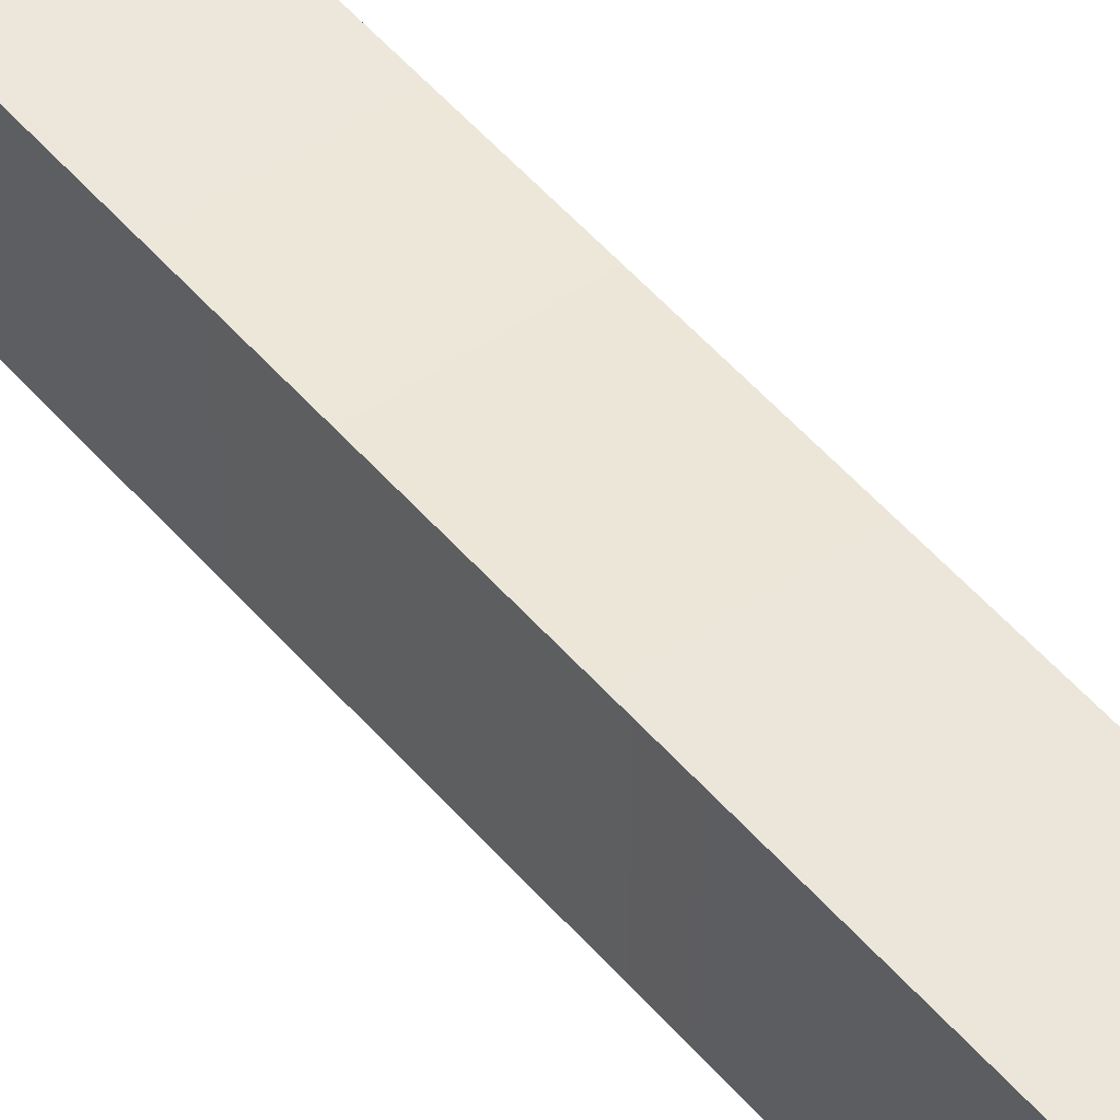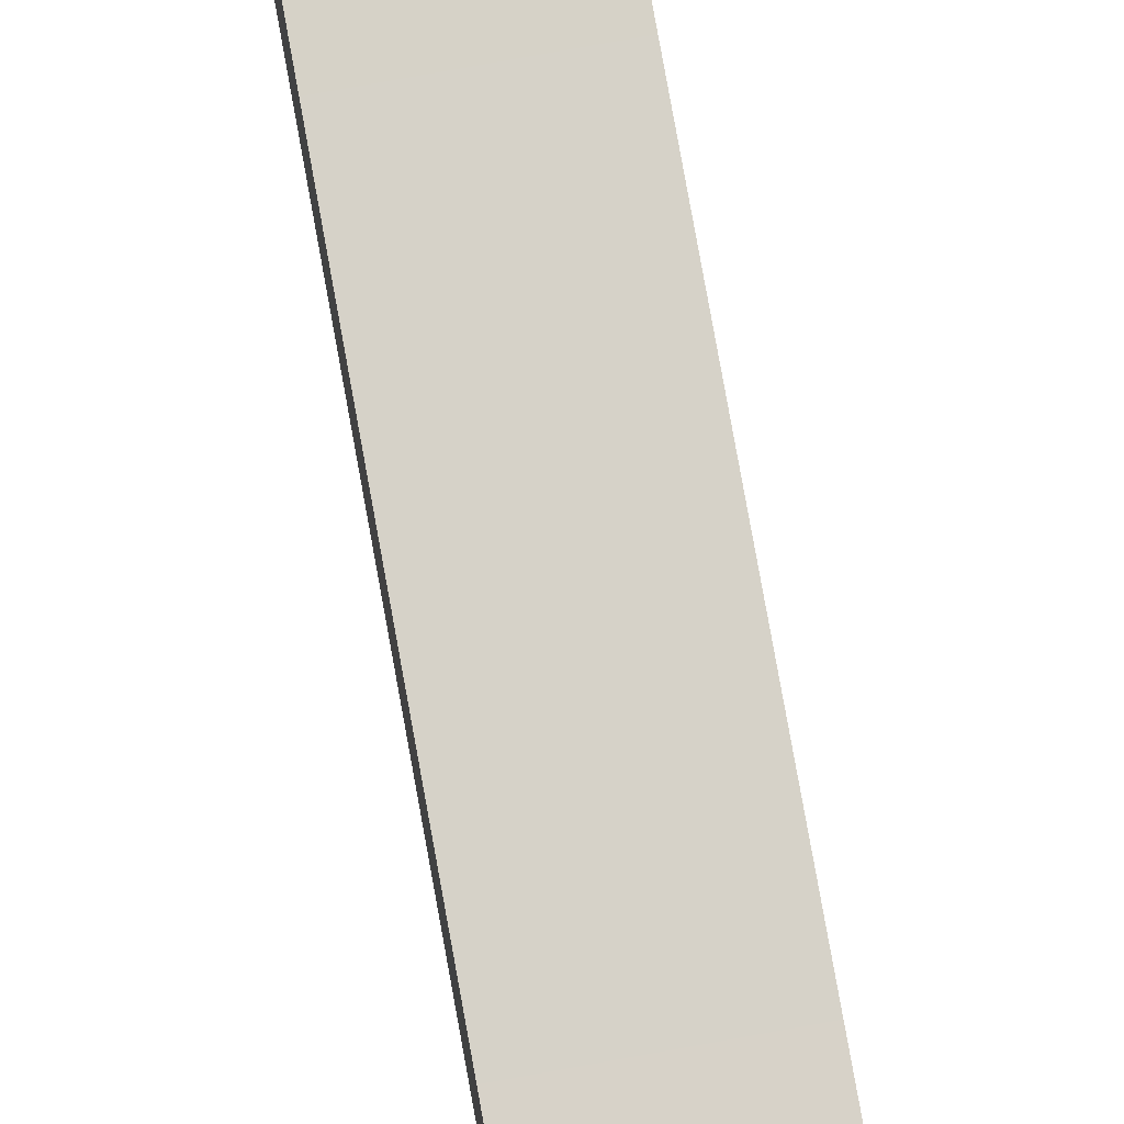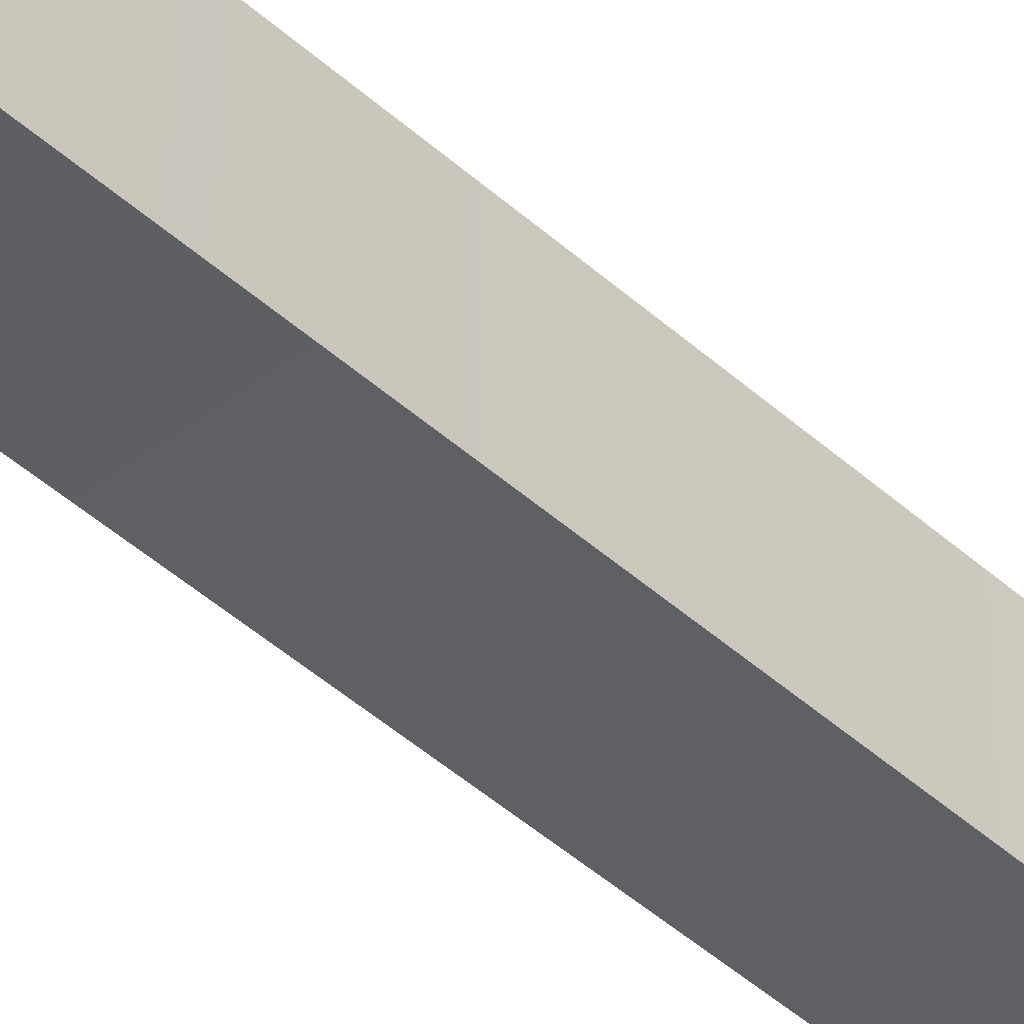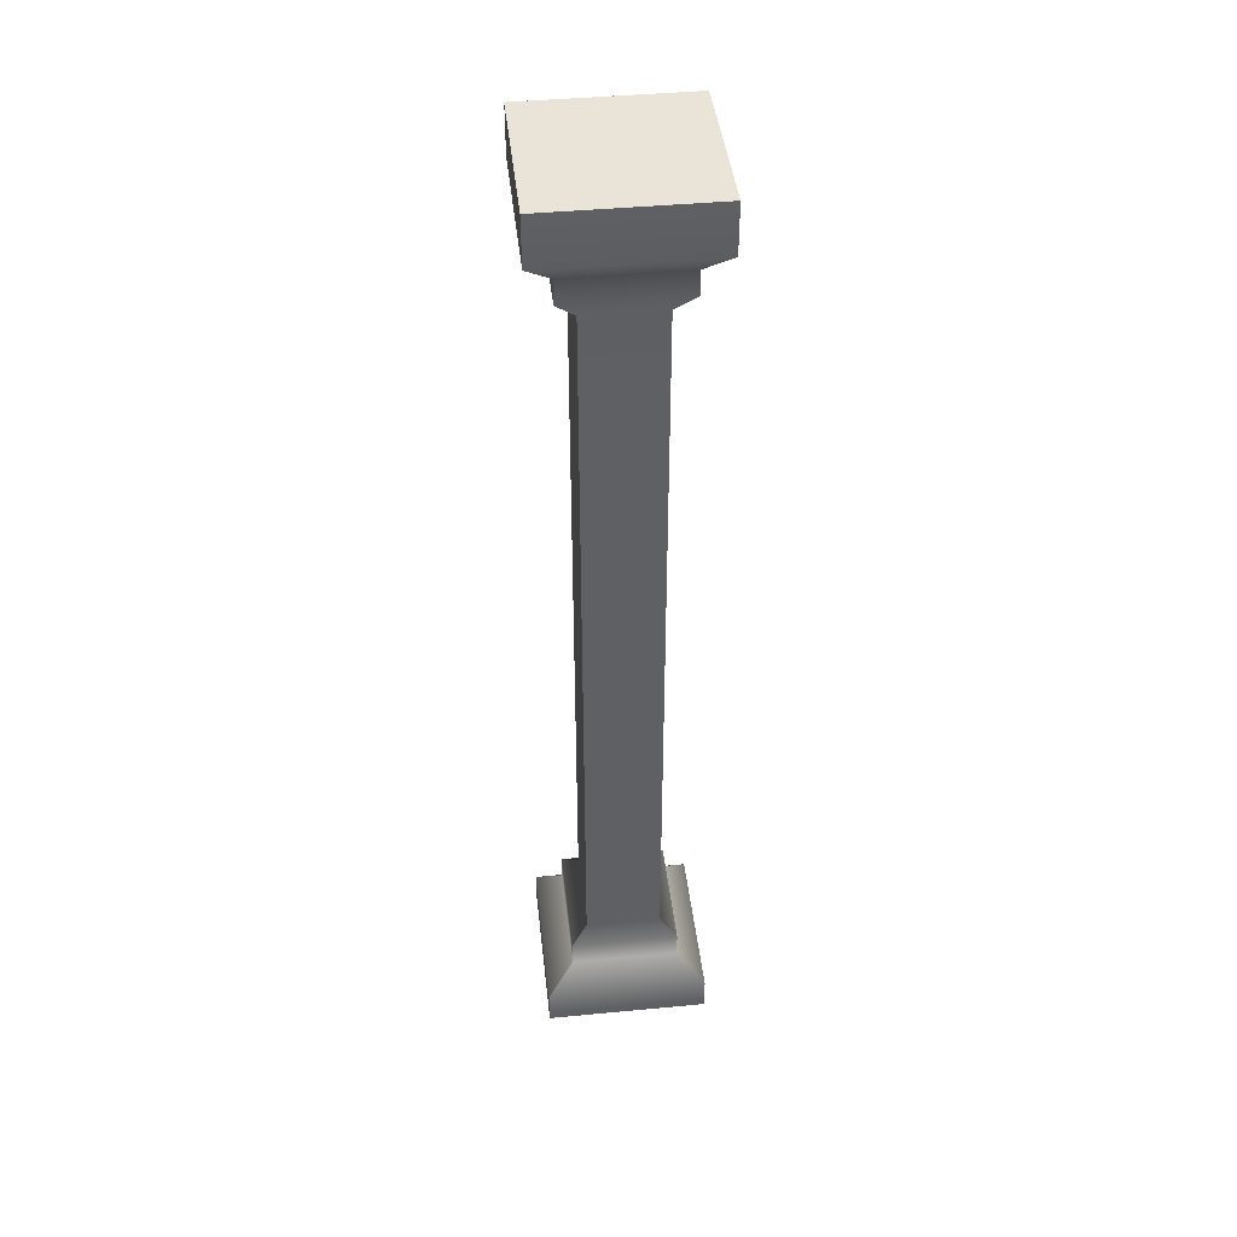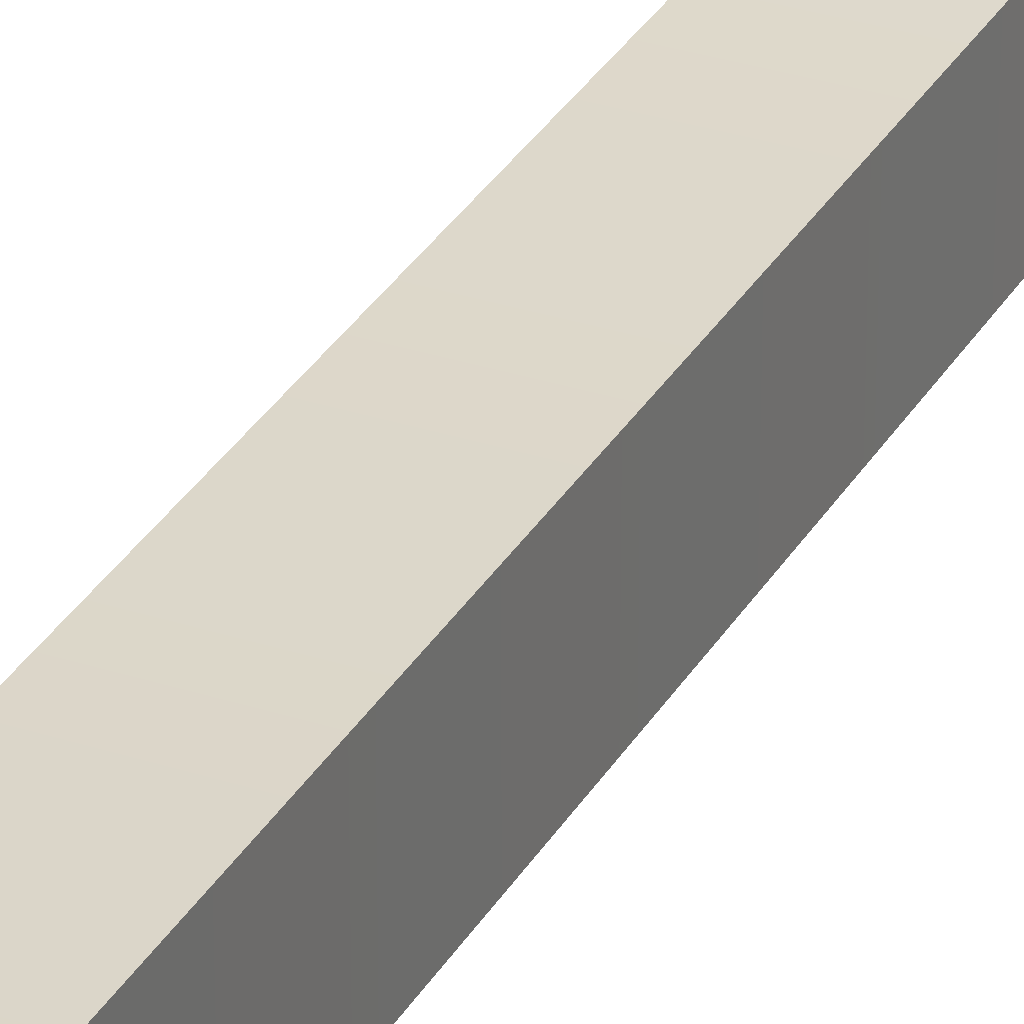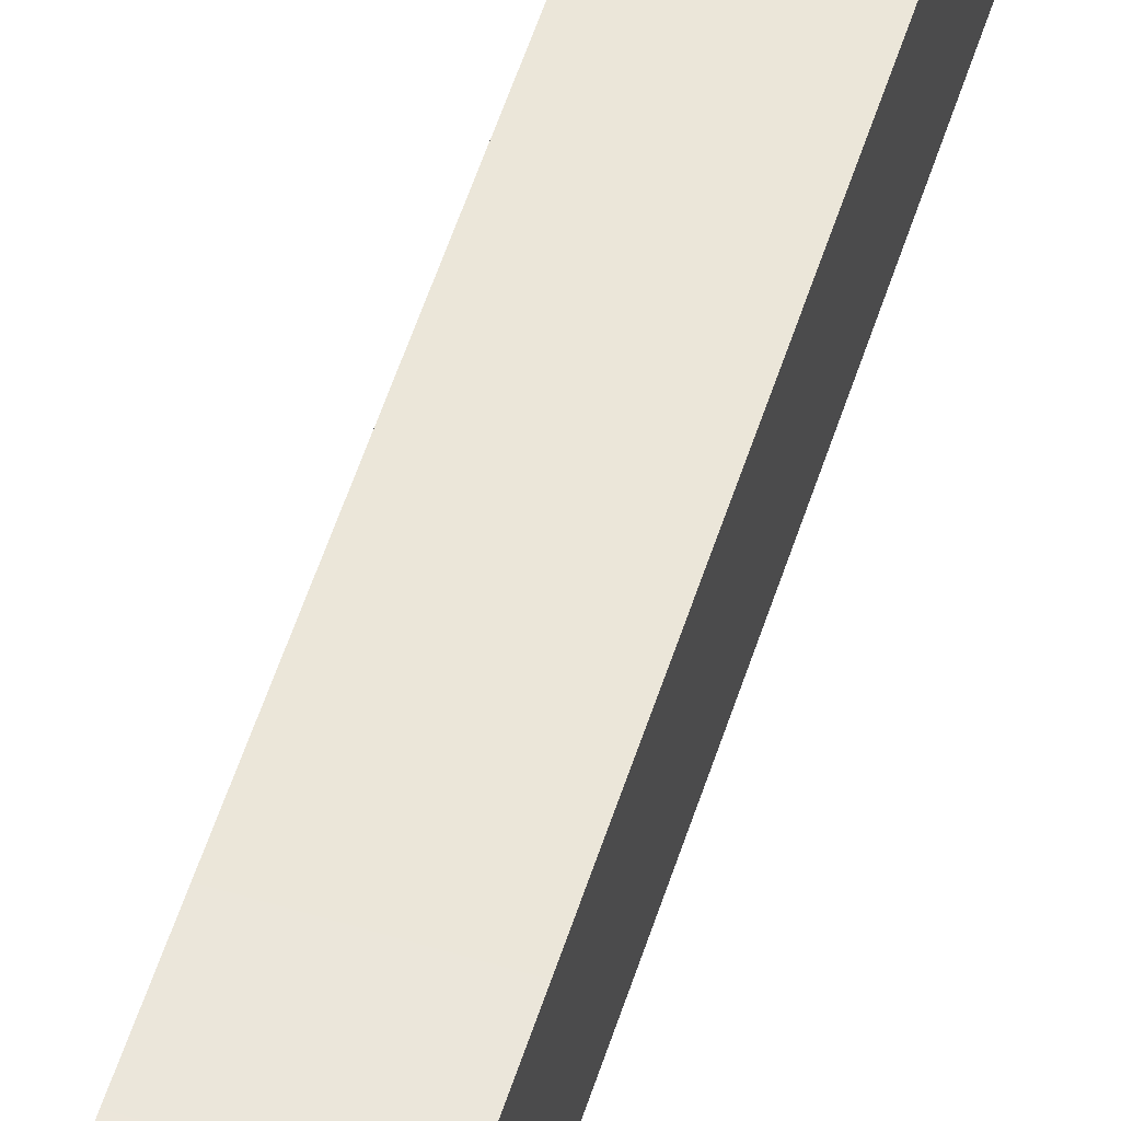
<metadata>
{"format":"obj","ext":"obj","renderer":"f3d","projection":"perspective","resolution":1024,"background":"white","views":[{"elev":49.0,"azim":-38.1,"up":"+Z"},{"elev":78.1,"azim":169.8,"up":"+Z"},{"elev":-42.6,"azim":-137.4,"up":"+Z"},{"elev":43.1,"azim":173.6,"up":"+Y"},{"elev":31.1,"azim":-154.9,"up":"+Z"},{"elev":55.9,"azim":17.7,"up":"+Z"}]}
</metadata>
<code>
g default
v -0.5 -3 0.5
v 0.5 -3 0.5
v -0.5 3 0.5
v 0.5 3 0.5
v -0.5 3 -0.5
v 0.5 3 -0.5
v -0.5 -3 -0.5
v 0.5 -3 -0.5
v -0.3497 2.4 0.364
v 0.3497 2.4 0.364
v 0.3497 2.4 -0.364
v -0.3497 2.4 -0.364
v -0.3335 -2.46 0.3604
v 0.3335 -2.46 0.3604
v 0.3335 -2.46 -0.3604
v -0.3335 -2.46 -0.3604
v 0.2323 2.265 -0.2678
v 0.2323 2.265 0.2678
v -0.2323 2.265 0.2678
v -0.2323 2.265 -0.2678
v -0.2323 -2.373 0.2678
v 0.2323 -2.373 0.2678
v 0.2323 -2.373 -0.2678
v -0.2323 -2.373 -0.2678
v -0.5 2.7 -0.5
v 0.5 2.7 -0.5
v 0.5 2.7 0.5
v -0.5 2.7 0.5
v -0.3497 2.55 0.364
v 0.3497 2.55 0.364
v 0.3497 2.55 -0.364
v -0.3497 2.55 -0.364
v -0.5 -2.784 0.5
v 0.5 -2.784 0.5
v 0.5 -2.784 -0.5
v -0.5 -2.784 -0.5
v 0.3335 -2.622 -0.3604
v 0.3335 -2.622 0.3604
v -0.3335 -2.622 0.3604
v -0.3335 -2.622 -0.3604
g pCube12
f 29 30 27 28
f 3 4 6 5
f 25 26 31 32
f 7 8 2 1
f 30 31 26 27
f 32 29 28 25
f 21 22 18 19
f 22 23 17 18
f 20 17 23 24
f 24 21 19 20
f 33 34 38 39
f 34 35 37 38
f 40 37 35 36
f 36 33 39 40
f 18 17 11 10
f 19 18 10 9
f 20 19 9 12
f 12 11 17 20
f 13 14 22 21
f 14 15 23 22
f 24 23 15 16
f 16 13 21 24
f 5 6 26 25
f 27 26 6 4
f 28 27 4 3
f 25 28 3 5
f 9 10 30 29
f 10 11 31 30
f 32 31 11 12
f 12 9 29 32
f 1 2 34 33
f 2 8 35 34
f 36 35 8 7
f 7 1 33 36
f 38 37 15 14
f 39 38 14 13
f 40 39 13 16
f 16 15 37 40

</code>
